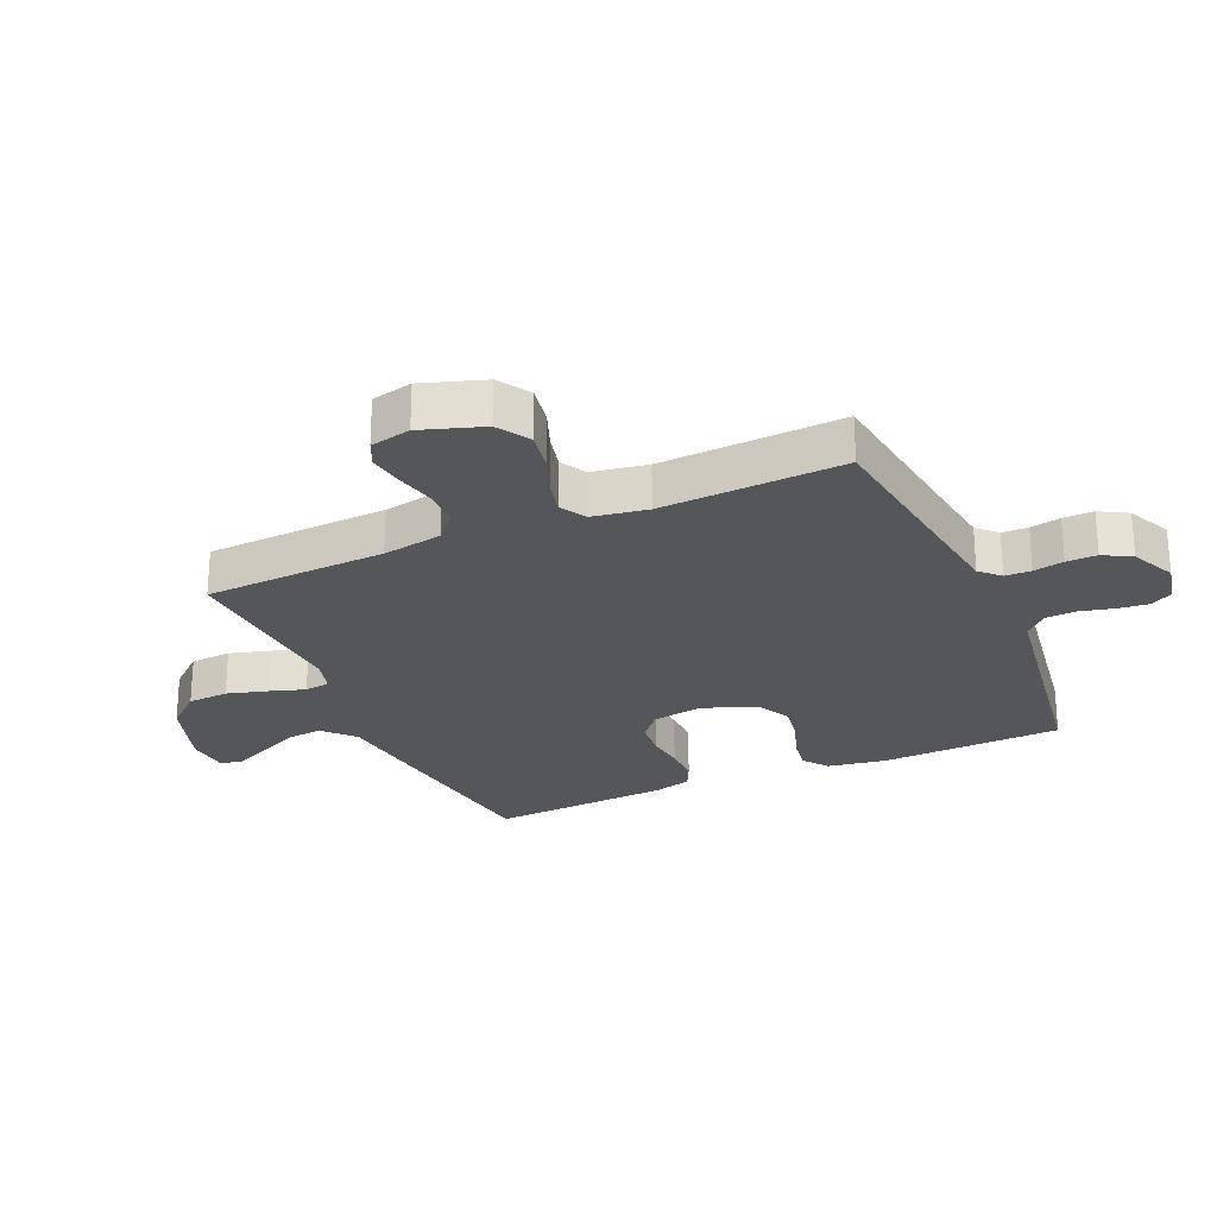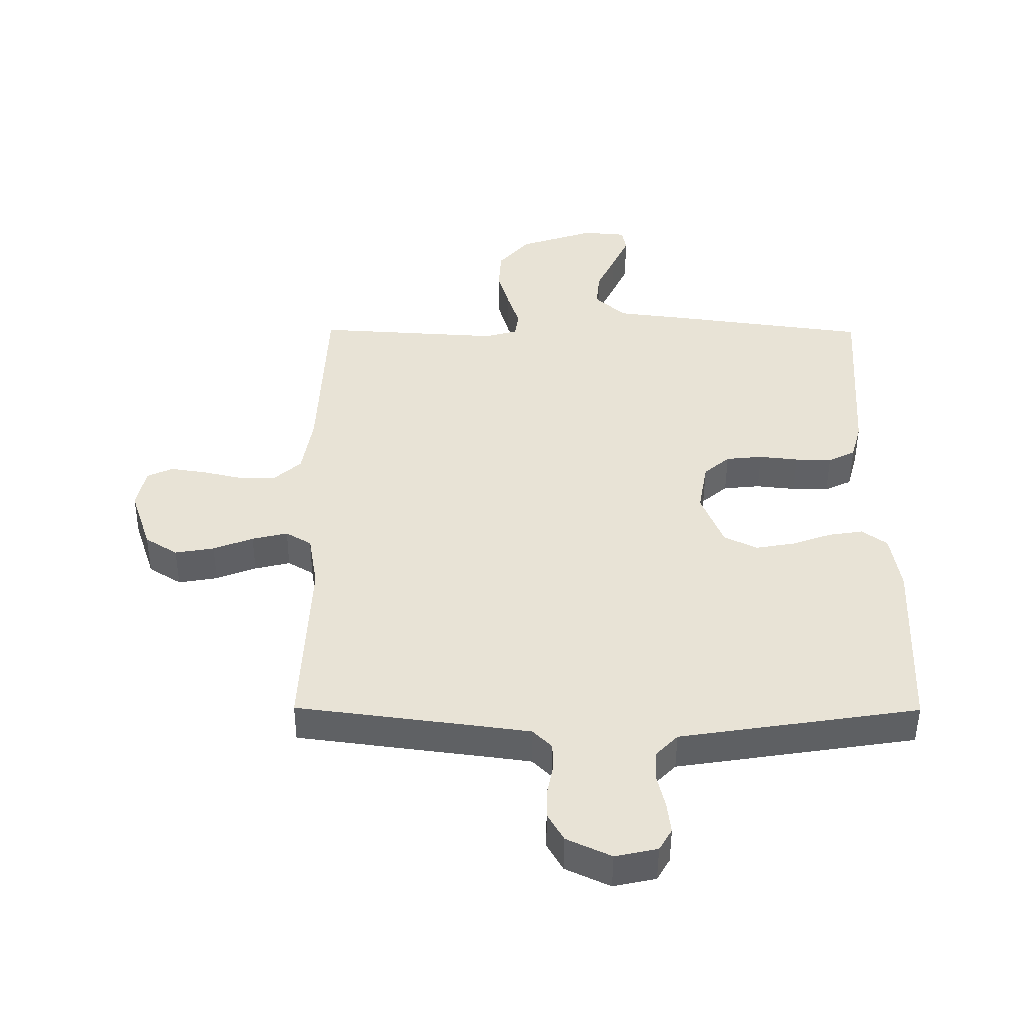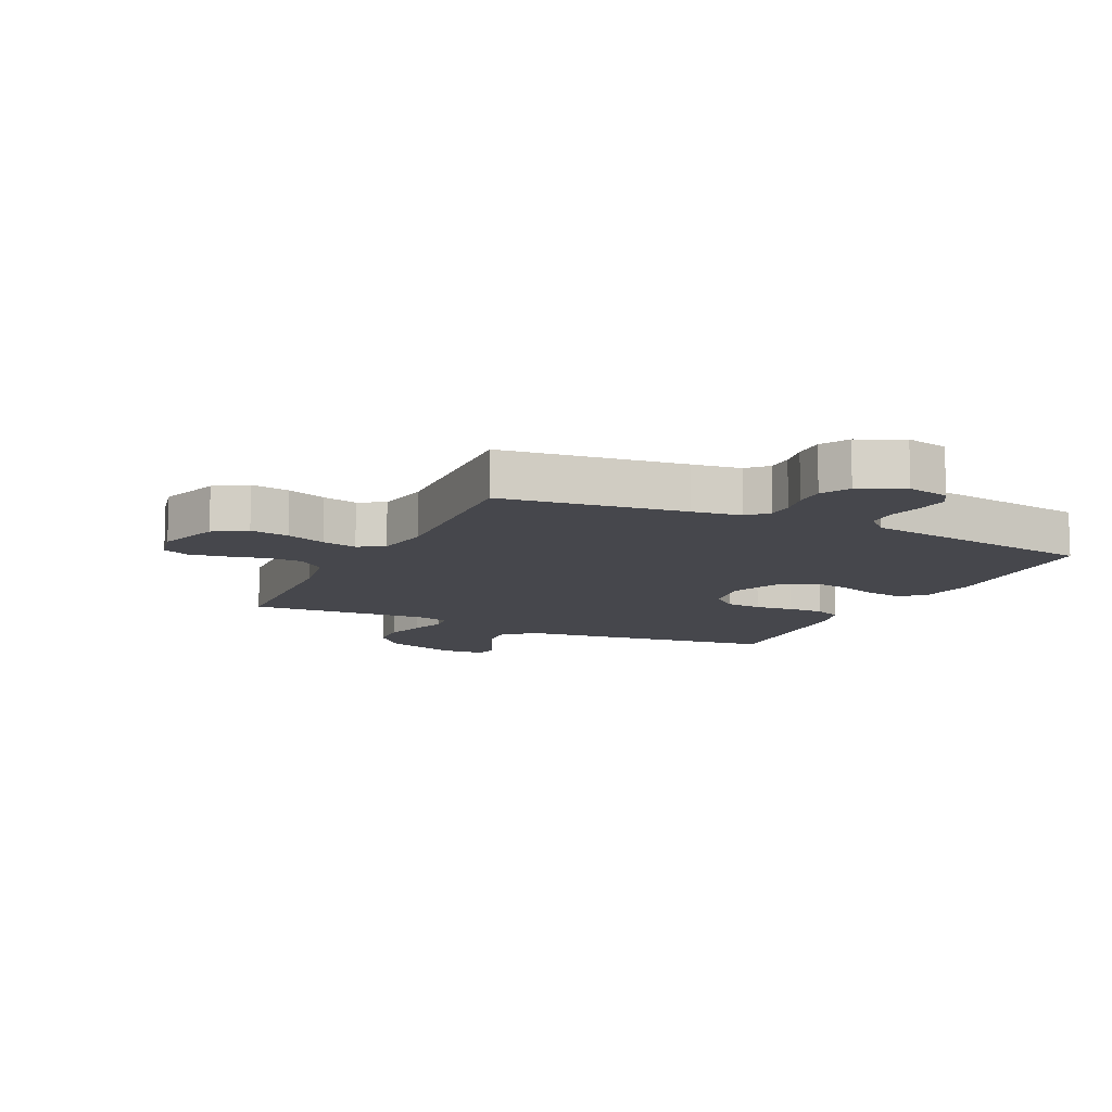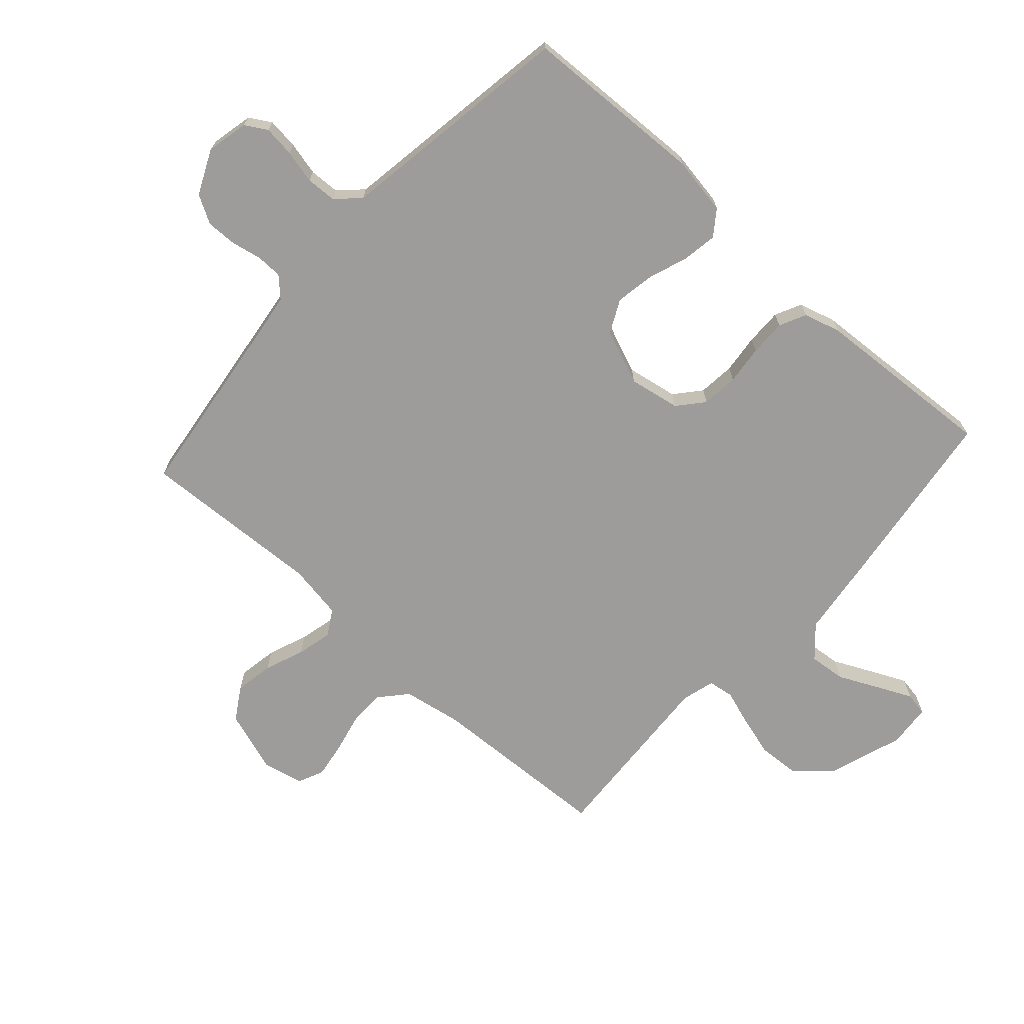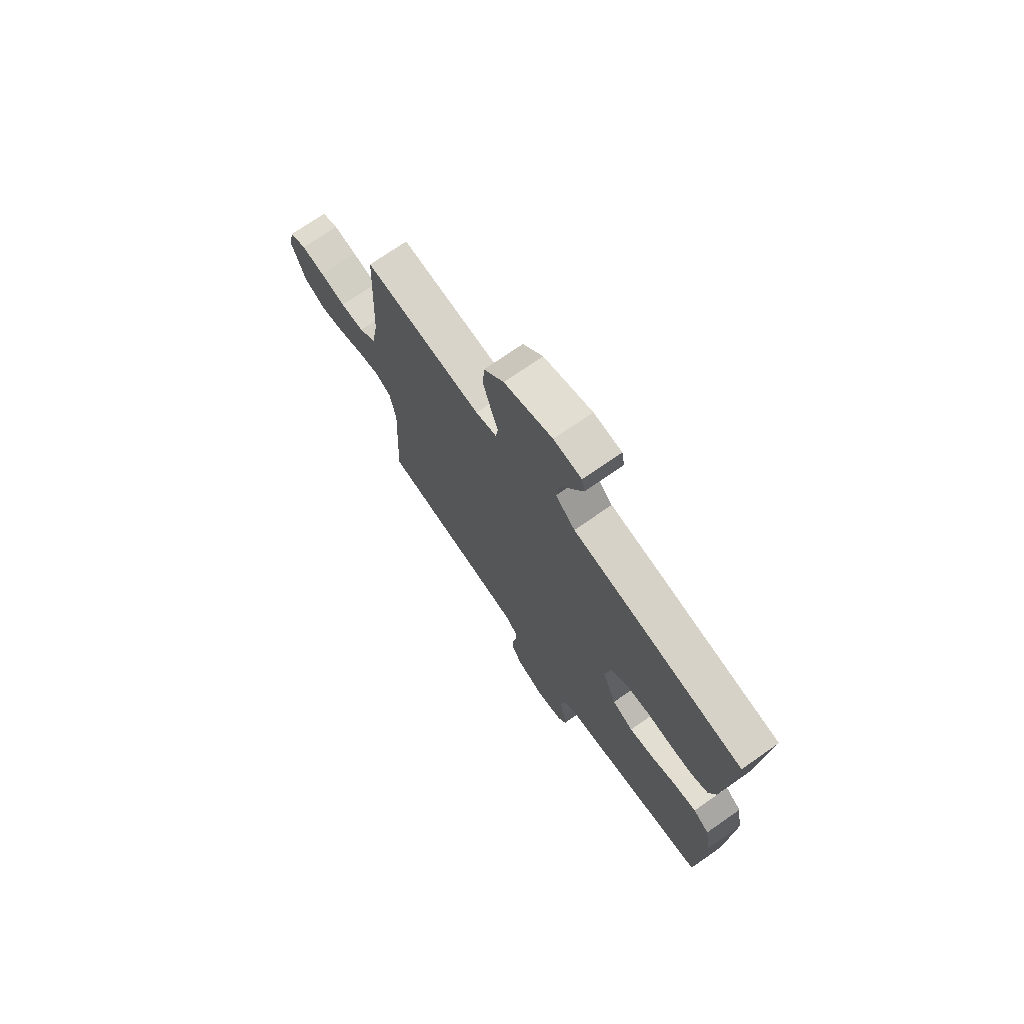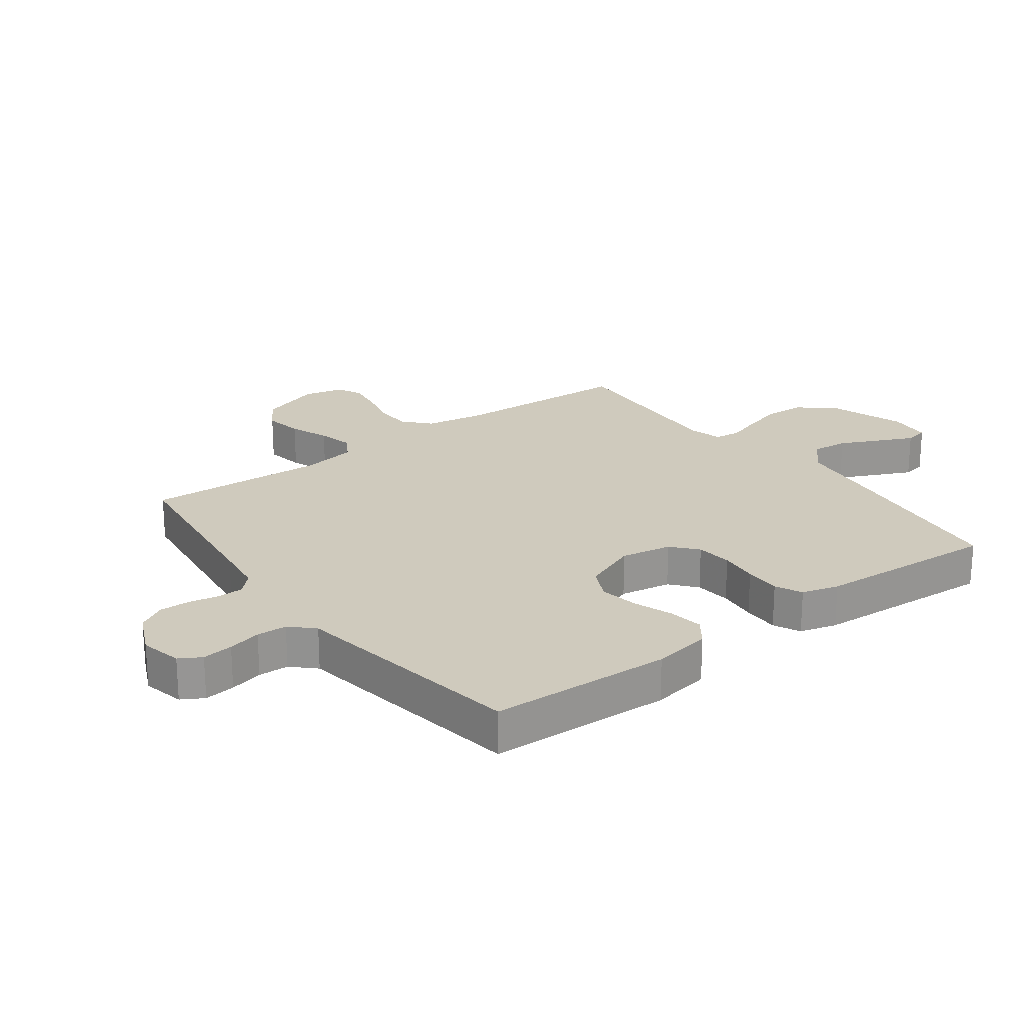
<metadata>
{"format":"obj","ext":"obj","renderer":"f3d","projection":"perspective","resolution":1024,"background":"white","views":[{"elev":-25.4,"azim":113.9,"up":"+Y"},{"elev":-48.5,"azim":179.7,"up":"+Z"},{"elev":-10.9,"azim":154.5,"up":"+Y"},{"elev":-70.0,"azim":-132.0,"up":"+Y"},{"elev":72.8,"azim":-124.9,"up":"+Z"},{"elev":22.8,"azim":-126.8,"up":"+Y"}]}
</metadata>
<code>
v -0.5 0.07 -0.5
v -0.512 0.07 -0.2
v -0.496 0.07 -0.104
v -0.455 0.07 -0.074
v -0.398 0.07 -0.083
v -0.333 0.07 -0.106
v -0.269 0.07 -0.117
v -0.215 0.07 -0.09
v -0.179 0.07 0
v -0.194 0.07 0.084
v -0.236 0.07 0.12
v -0.296 0.07 0.126
v -0.36 0.07 0.119
v -0.42 0.07 0.118
v -0.464 0.07 0.139
v -0.481 0.07 0.2
v -0.5 0.07 0.5
v -0.2 0.07 0.54
v -0.064 0.07 0.557
v -0.014 0.07 0.603
v -0.02 0.07 0.663
v -0.051 0.07 0.728
v -0.078 0.07 0.786
v -0.071 0.07 0.824
v 0 0.07 0.83
v 0.123 0.07 0.789
v 0.174 0.07 0.731
v 0.178 0.07 0.664
v 0.159 0.07 0.597
v 0.14 0.07 0.539
v 0.146 0.07 0.497
v 0.2 0.07 0.482
v 0.5 0.07 0.5
v 0.514 0.07 0.2
v 0.531 0.07 0.102
v 0.575 0.07 0.063
v 0.635 0.07 0.062
v 0.7 0.07 0.077
v 0.759 0.07 0.086
v 0.801 0.07 0.067
v 0.816 0.07 0
v 0.782 0.07 -0.102
v 0.729 0.07 -0.135
v 0.665 0.07 -0.124
v 0.6 0.07 -0.099
v 0.542 0.07 -0.085
v 0.5 0.07 -0.11
v 0.485 0.07 -0.2
v 0.5 0.07 -0.5
v 0.2 0.07 -0.539
v 0.12 0.07 -0.55
v 0.089 0.07 -0.581
v 0.088 0.07 -0.624
v 0.098 0.07 -0.674
v 0.099 0.07 -0.724
v 0.073 0.07 -0.77
v 0 0.07 -0.804
v -0.069 0.07 -0.789
v -0.09 0.07 -0.753
v -0.084 0.07 -0.702
v -0.071 0.07 -0.647
v -0.073 0.07 -0.597
v -0.109 0.07 -0.56
v -0.2 0.07 -0.546
v -0.5 0 -0.5
v -0.512 0 -0.2
v -0.496 0 -0.104
v -0.455 0 -0.074
v -0.398 0 -0.083
v -0.333 0 -0.106
v -0.269 0 -0.117
v -0.215 0 -0.09
v -0.179 0 0
v -0.194 0 0.084
v -0.236 0 0.12
v -0.296 0 0.126
v -0.36 0 0.119
v -0.42 0 0.118
v -0.464 0 0.139
v -0.481 0 0.2
v -0.5 0 0.5
v -0.2 0 0.54
v -0.064 0 0.557
v -0.014 0 0.603
v -0.02 0 0.663
v -0.051 0 0.728
v -0.078 0 0.786
v -0.071 0 0.824
v 0 0 0.83
v 0.123 0 0.789
v 0.174 0 0.731
v 0.178 0 0.664
v 0.159 0 0.597
v 0.14 0 0.539
v 0.146 0 0.497
v 0.2 0 0.482
v 0.5 0 0.5
v 0.514 0 0.2
v 0.531 0 0.102
v 0.575 0 0.063
v 0.635 0 0.062
v 0.7 0 0.077
v 0.759 0 0.086
v 0.801 0 0.067
v 0.816 0 0
v 0.782 0 -0.102
v 0.729 0 -0.135
v 0.665 0 -0.124
v 0.6 0 -0.099
v 0.542 0 -0.085
v 0.5 0 -0.11
v 0.485 0 -0.2
v 0.5 0 -0.5
v 0.2 0 -0.539
v 0.12 0 -0.55
v 0.089 0 -0.581
v 0.088 0 -0.624
v 0.098 0 -0.674
v 0.099 0 -0.724
v 0.073 0 -0.77
v 0 0 -0.804
v -0.069 0 -0.789
v -0.09 0 -0.753
v -0.084 0 -0.702
v -0.071 0 -0.647
v -0.073 0 -0.597
v -0.109 0 -0.56
v -0.2 0 -0.546
f 59 60 61
f 58 59 61
f 57 58 61
f 56 57 61
f 55 56 61
f 54 55 61
f 53 54 61
f 52 53 61 62
f 51 52 62 63
f 48 49 50
f 51 63 64
f 50 51 64
f 48 50 64
f 47 48 64
f 43 44 45
f 42 43 45
f 41 42 45
f 40 41 45
f 39 40 45
f 38 39 45
f 37 38 45
f 36 37 45 46
f 35 36 46 47
f 32 33 34
f 35 47 64
f 34 35 64
f 32 34 64
f 31 32 64
f 28 29 30
f 27 28 30
f 26 27 30
f 25 26 30
f 24 25 30
f 23 24 30
f 22 23 30
f 21 22 30
f 20 21 30 31
f 17 18 19
f 16 17 19
f 15 16 19
f 14 15 19
f 13 14 19
f 12 13 19
f 19 20 31
f 12 19 31
f 11 12 31
f 4 5 6
f 3 4 6
f 2 3 6
f 1 2 6
f 64 1 6
f 64 6 7
f 10 11 31
f 9 10 31
f 8 9 31 64
f 7 8 64
f 125 124 123
f 125 123 122
f 125 122 121
f 125 121 120
f 125 120 119
f 125 119 118
f 125 118 117
f 126 125 117 116
f 127 126 116 115
f 114 113 112
f 128 127 115
f 128 115 114
f 128 114 112
f 128 112 111
f 109 108 107
f 109 107 106
f 109 106 105
f 109 105 104
f 109 104 103
f 109 103 102
f 109 102 101
f 110 109 101 100
f 111 110 100 99
f 98 97 96
f 128 111 99
f 128 99 98
f 128 98 96
f 128 96 95
f 94 93 92
f 94 92 91
f 94 91 90
f 94 90 89
f 94 89 88
f 94 88 87
f 94 87 86
f 94 86 85
f 95 94 85 84
f 83 82 81
f 83 81 80
f 83 80 79
f 83 79 78
f 83 78 77
f 83 77 76
f 95 84 83
f 95 83 76
f 95 76 75
f 70 69 68
f 70 68 67
f 70 67 66
f 70 66 65
f 70 65 128
f 71 70 128
f 95 75 74
f 95 74 73
f 128 95 73 72
f 128 72 71
f 1 65 66 2
f 2 66 67 3
f 3 67 68 4
f 4 68 69 5
f 5 69 70 6
f 6 70 71 7
f 7 71 72 8
f 8 72 73 9
f 9 73 74 10
f 10 74 75 11
f 11 75 76 12
f 12 76 77 13
f 13 77 78 14
f 14 78 79 15
f 15 79 80 16
f 16 80 81 17
f 17 81 82 18
f 18 82 83 19
f 19 83 84 20
f 20 84 85 21
f 21 85 86 22
f 22 86 87 23
f 23 87 88 24
f 24 88 89 25
f 25 89 90 26
f 26 90 91 27
f 27 91 92 28
f 28 92 93 29
f 29 93 94 30
f 30 94 95 31
f 31 95 96 32
f 32 96 97 33
f 33 97 98 34
f 34 98 99 35
f 35 99 100 36
f 36 100 101 37
f 37 101 102 38
f 38 102 103 39
f 39 103 104 40
f 40 104 105 41
f 41 105 106 42
f 42 106 107 43
f 43 107 108 44
f 44 108 109 45
f 45 109 110 46
f 46 110 111 47
f 47 111 112 48
f 48 112 113 49
f 49 113 114 50
f 50 114 115 51
f 51 115 116 52
f 52 116 117 53
f 53 117 118 54
f 54 118 119 55
f 55 119 120 56
f 56 120 121 57
f 57 121 122 58
f 58 122 123 59
f 59 123 124 60
f 60 124 125 61
f 61 125 126 62
f 62 126 127 63
f 63 127 128 64
f 64 128 65 1

</code>
